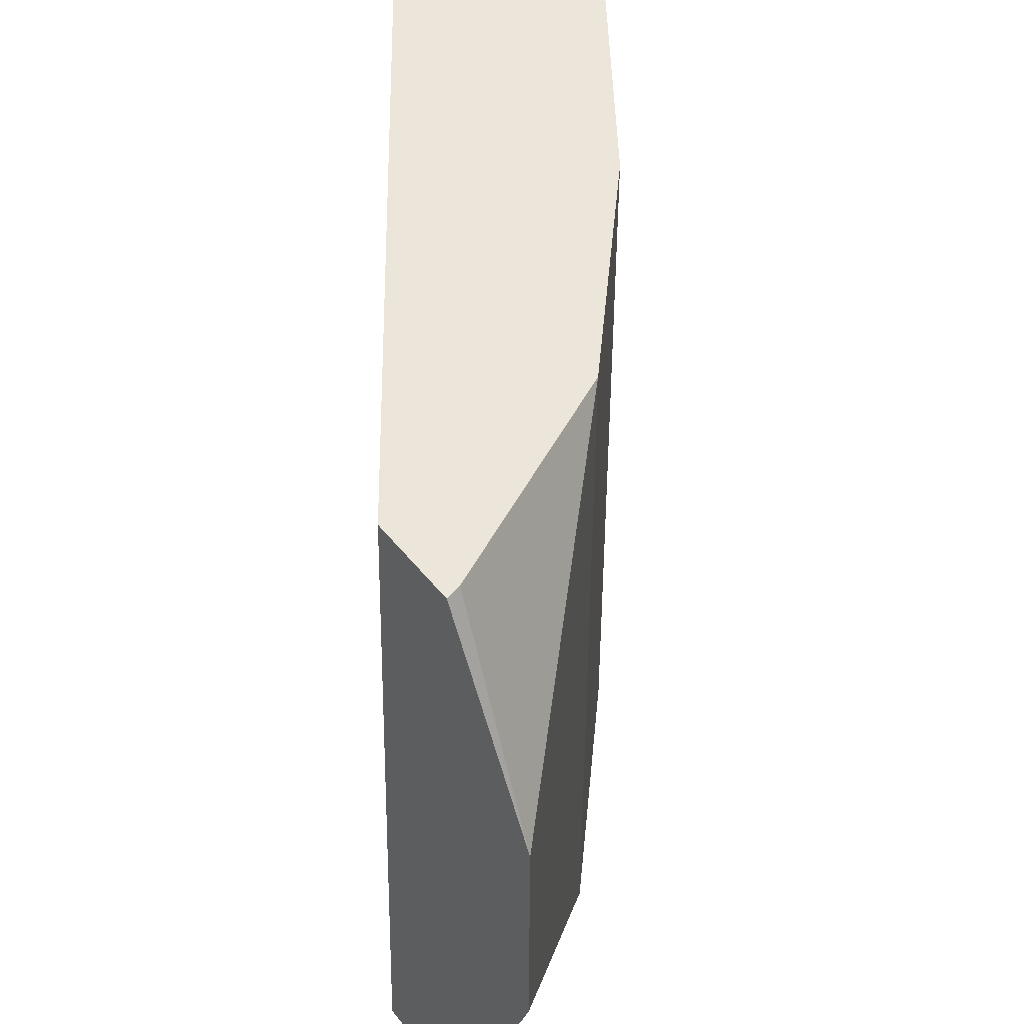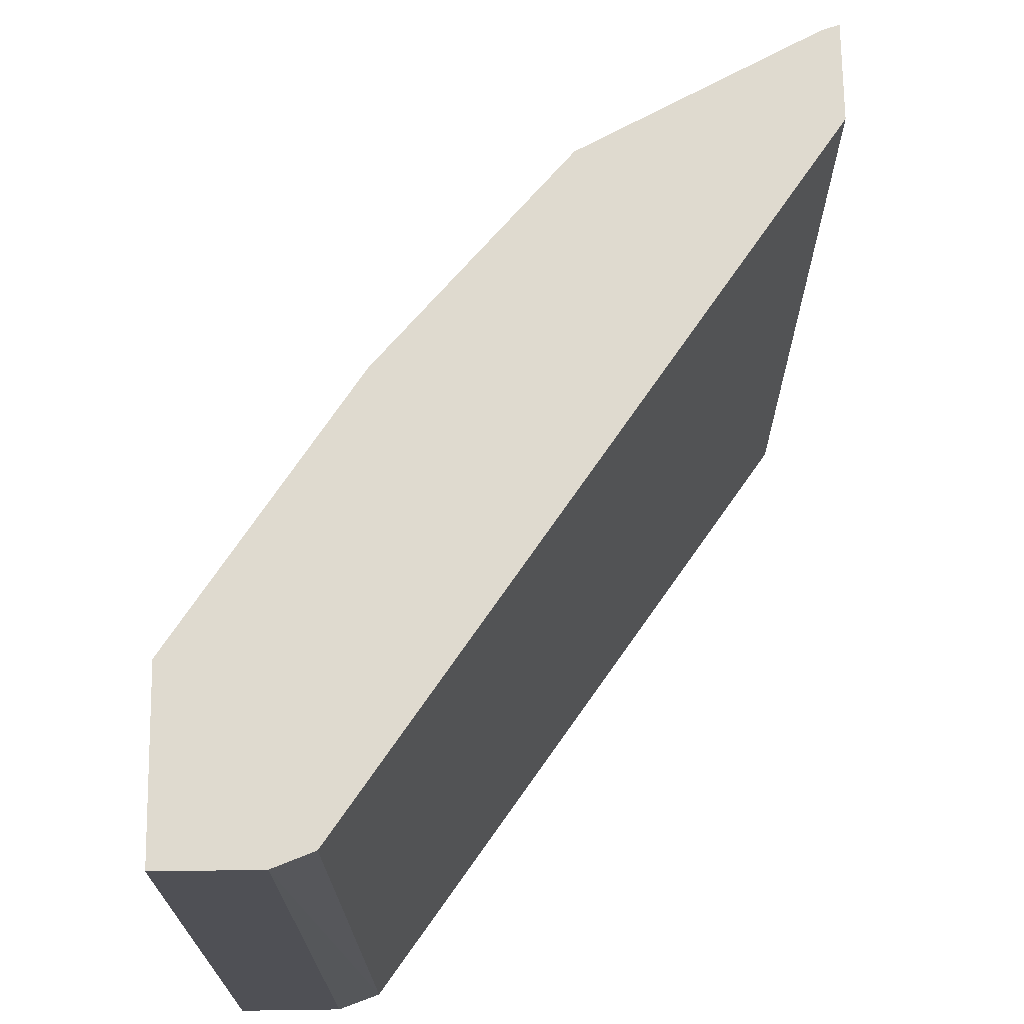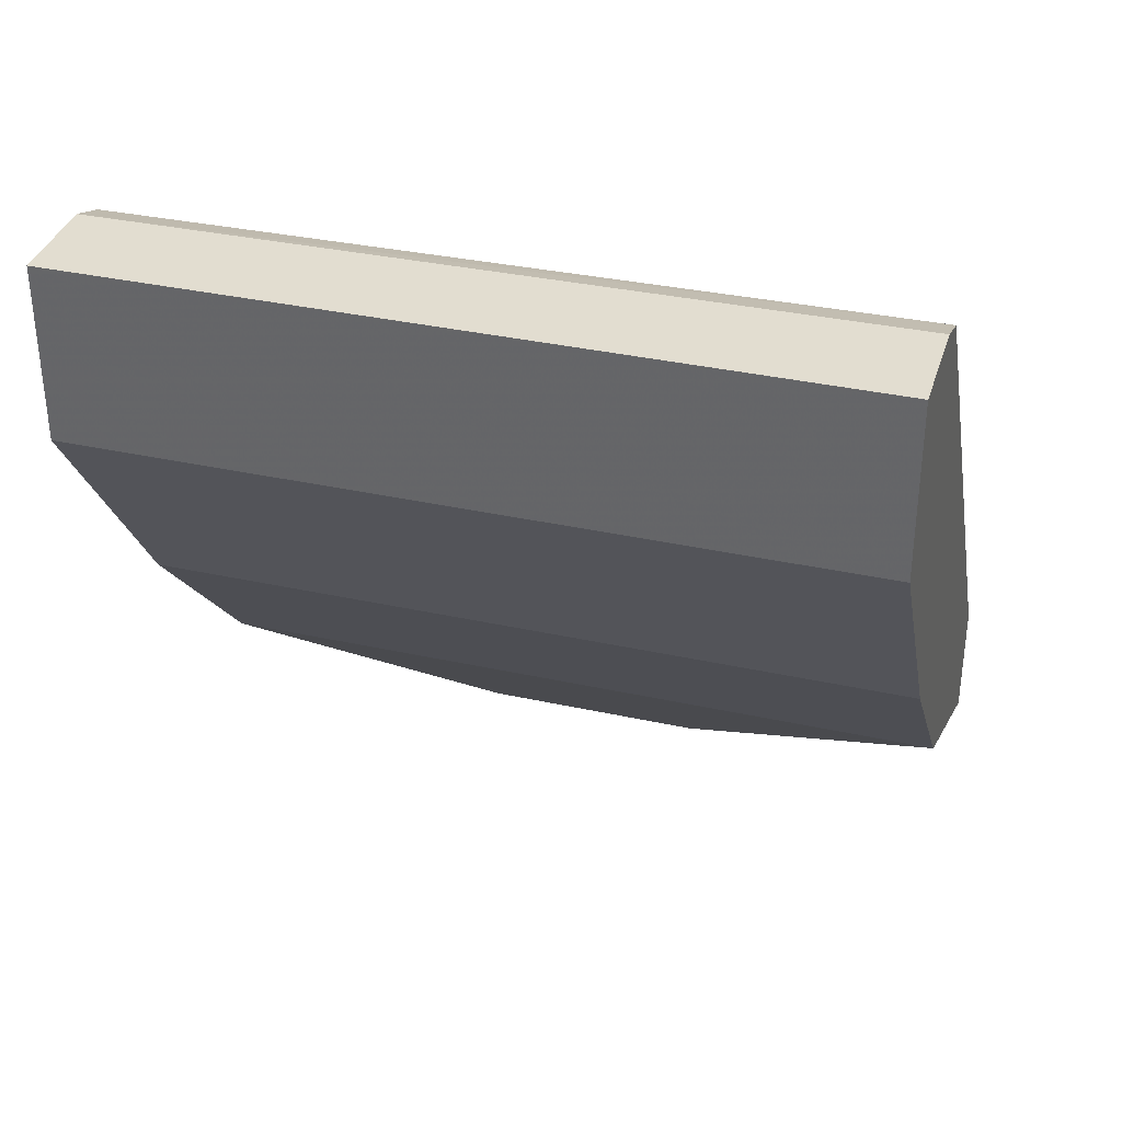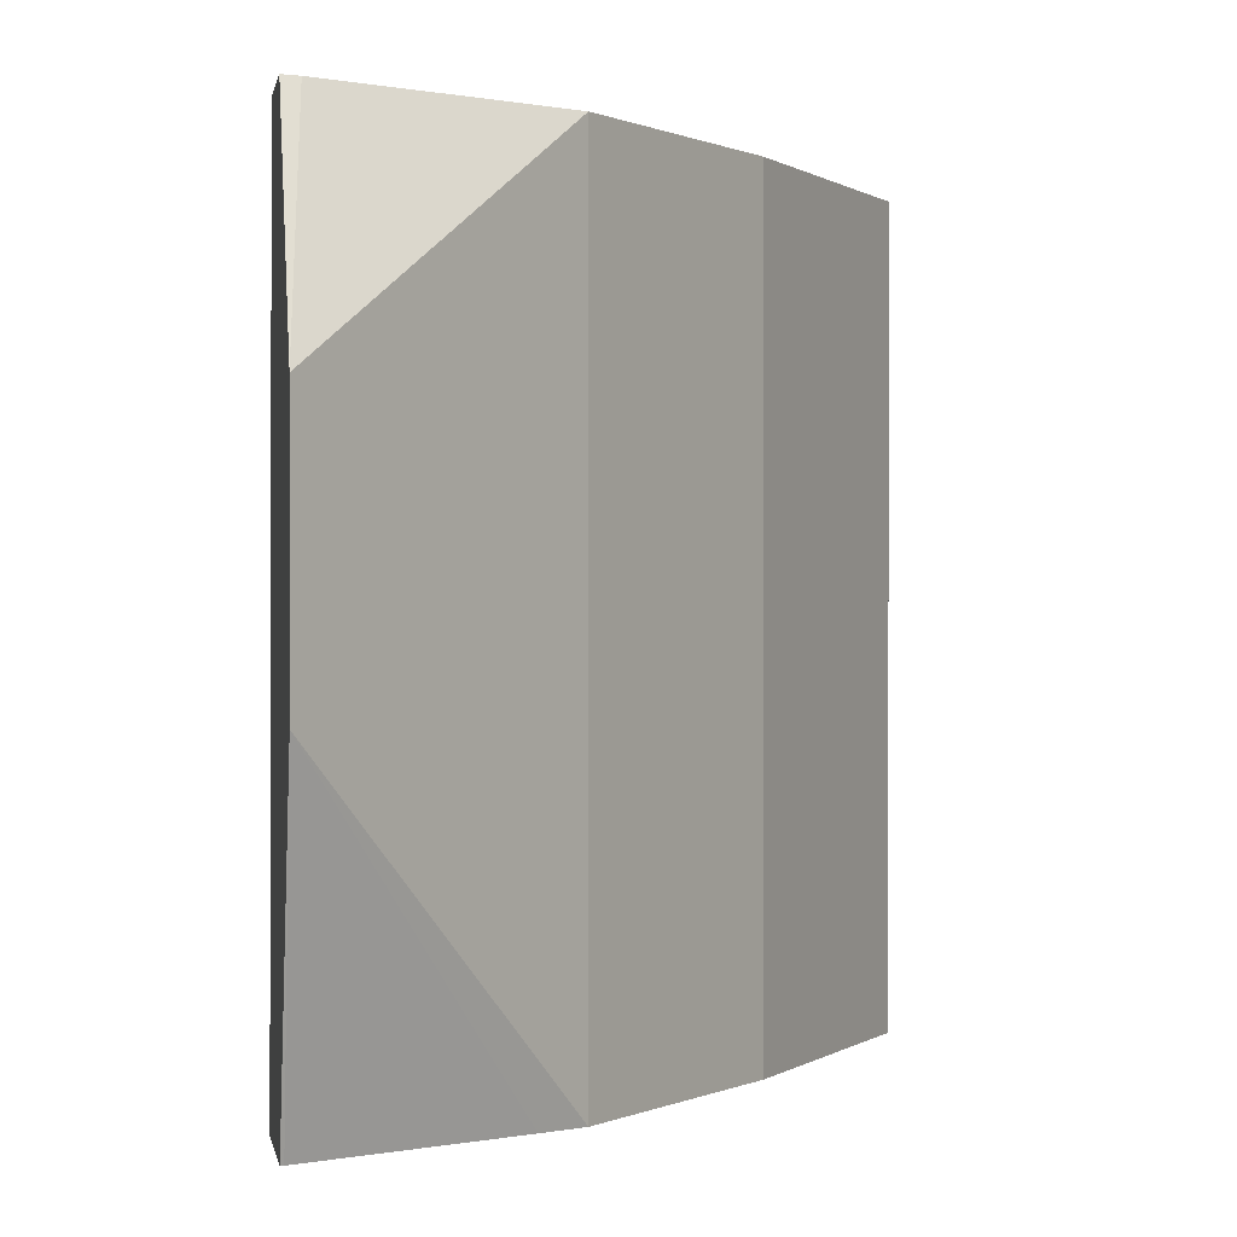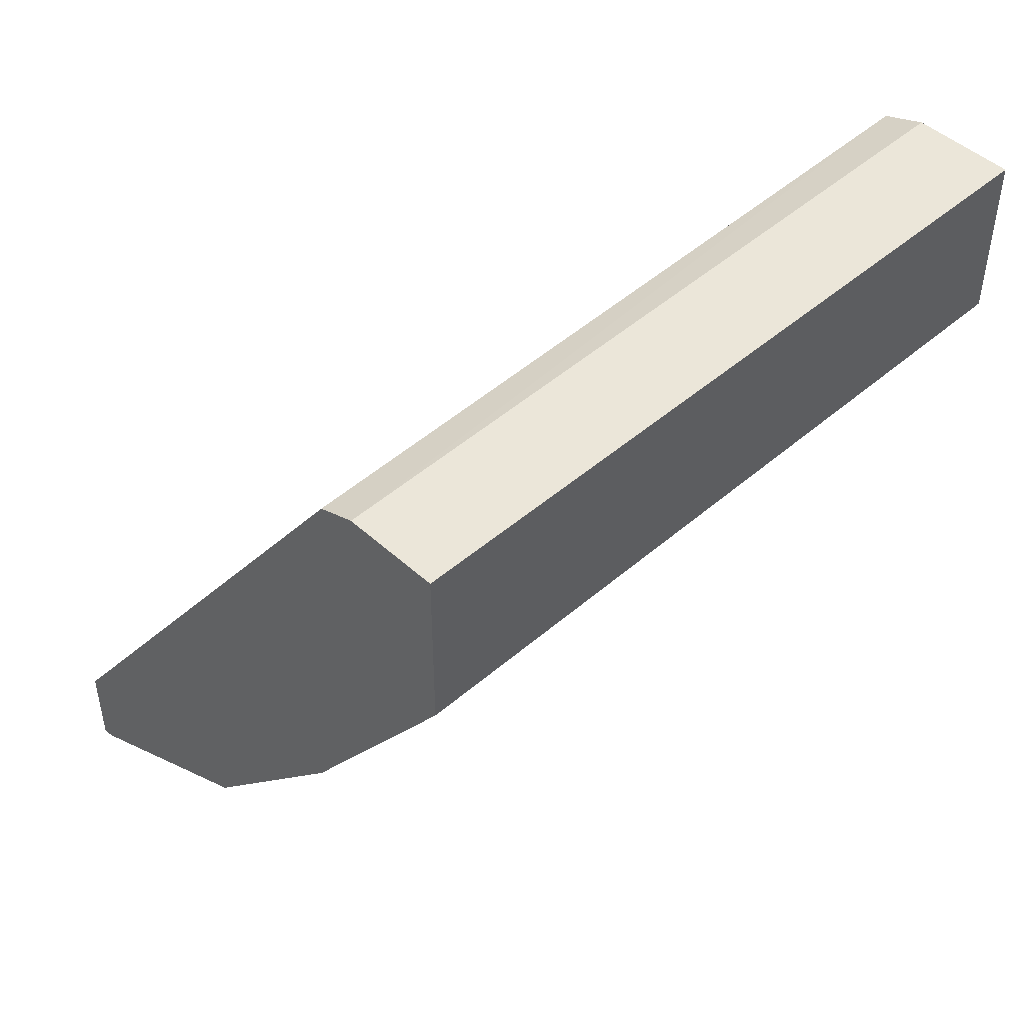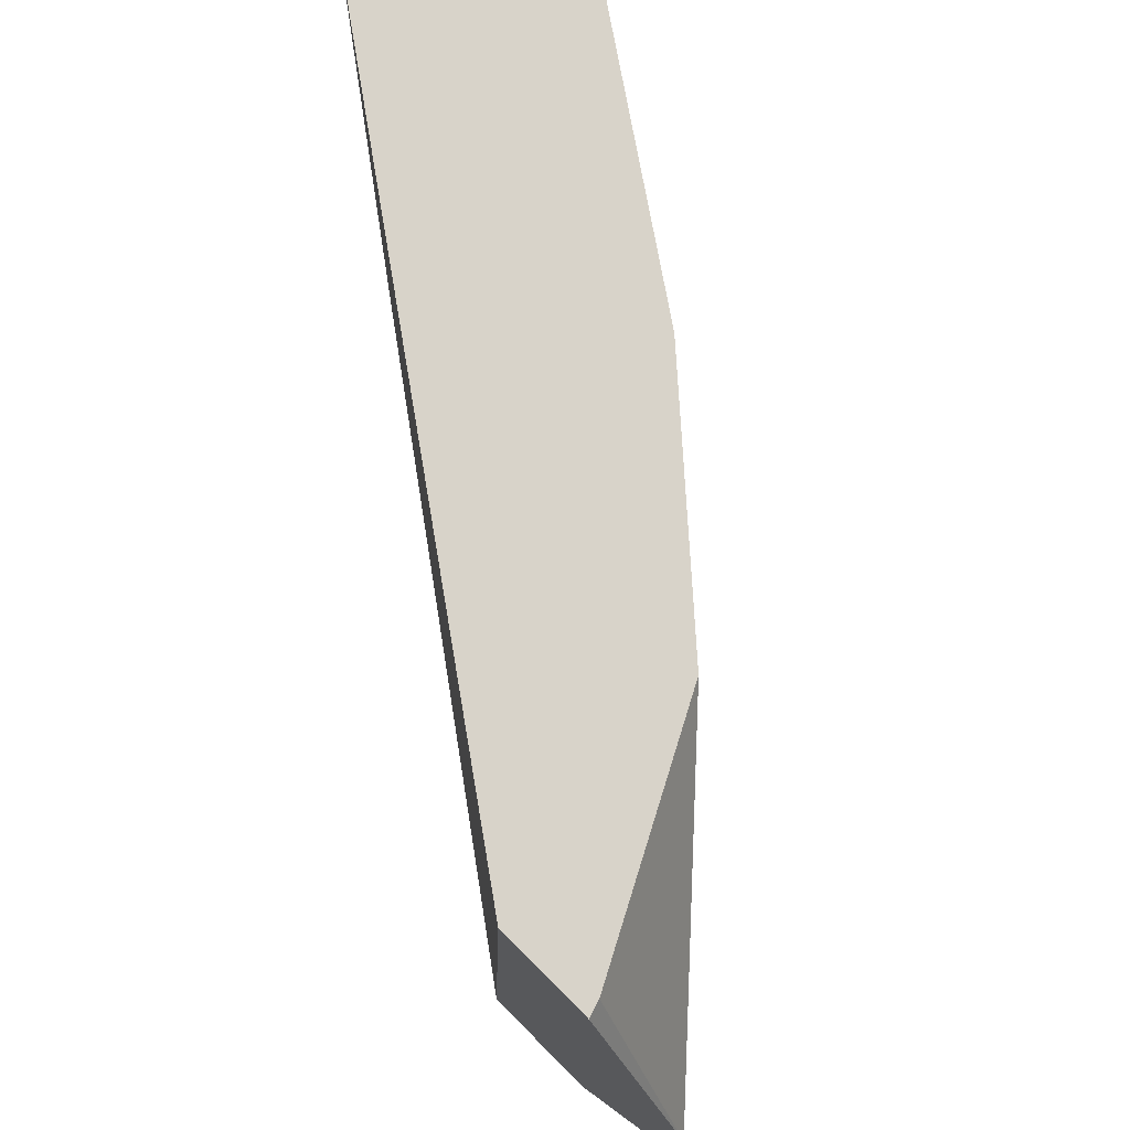
<metadata>
{"format":"obj","ext":"obj","renderer":"f3d","projection":"perspective","resolution":1024,"background":"white","views":[{"elev":47.9,"azim":143.9,"up":"+Y"},{"elev":70.7,"azim":-0.8,"up":"+Y"},{"elev":35.4,"azim":-73.7,"up":"+Z"},{"elev":0.2,"azim":170.2,"up":"+Y"},{"elev":47.2,"azim":-134.3,"up":"+Z"},{"elev":75.8,"azim":135.1,"up":"+Y"}]}
</metadata>
<code>
v -0.07589 -0.02468 0.02422
v -0.076 -0.02468 0.02425
v -0.07589 -0.01406 0.02048
v -0.07589 -0.02468 0.02838
v -0.07604 -0.02468 0.02427
v -0.07589 -0.005941 0.02048
v -0.08266 -0.02468 0.02766
v -0.08408 -0.02468 0.02841
v -0.07589 0.001494 0.02743
v -0.09152 0.001494 0.04949
v -0.09115 -0.02468 0.04947
v -0.07644 0.001494 0.02439
v -0.07589 0.001494 0.02422
v -0.08408 0.001494 0.02841
v -0.09022 -0.02468 0.03533
v -0.08701 0.001494 0.03172
v -0.09285 0.001494 0.05
v -0.09262 -0.02468 0.05
v -0.09022 0.001494 0.03533
v -0.09618 -0.02468 0.04402
v -0.09618 0.001494 0.05
v -0.09618 -0.02468 0.05
v -0.09618 0.001494 0.04402
f 1 2 3
f 1 3 6
f 1 6 13
f 1 13 9
f 1 9 4
f 1 4 11
f 1 11 18
f 1 18 22
f 1 22 20
f 1 20 15
f 1 15 8
f 1 8 7
f 1 7 5
f 1 5 2
f 2 5 3
f 3 5 7
f 3 7 8
f 3 8 14
f 3 14 6
f 4 9 10
f 4 10 11
f 6 12 13
f 6 14 12
f 8 15 16
f 8 16 14
f 9 13 12
f 9 12 14
f 9 14 16
f 9 16 19
f 9 19 23
f 9 23 21
f 9 21 17
f 9 17 10
f 10 17 11
f 11 17 18
f 15 19 16
f 15 20 23
f 15 23 19
f 17 21 22
f 17 22 18
f 20 22 21
f 20 21 23

</code>
